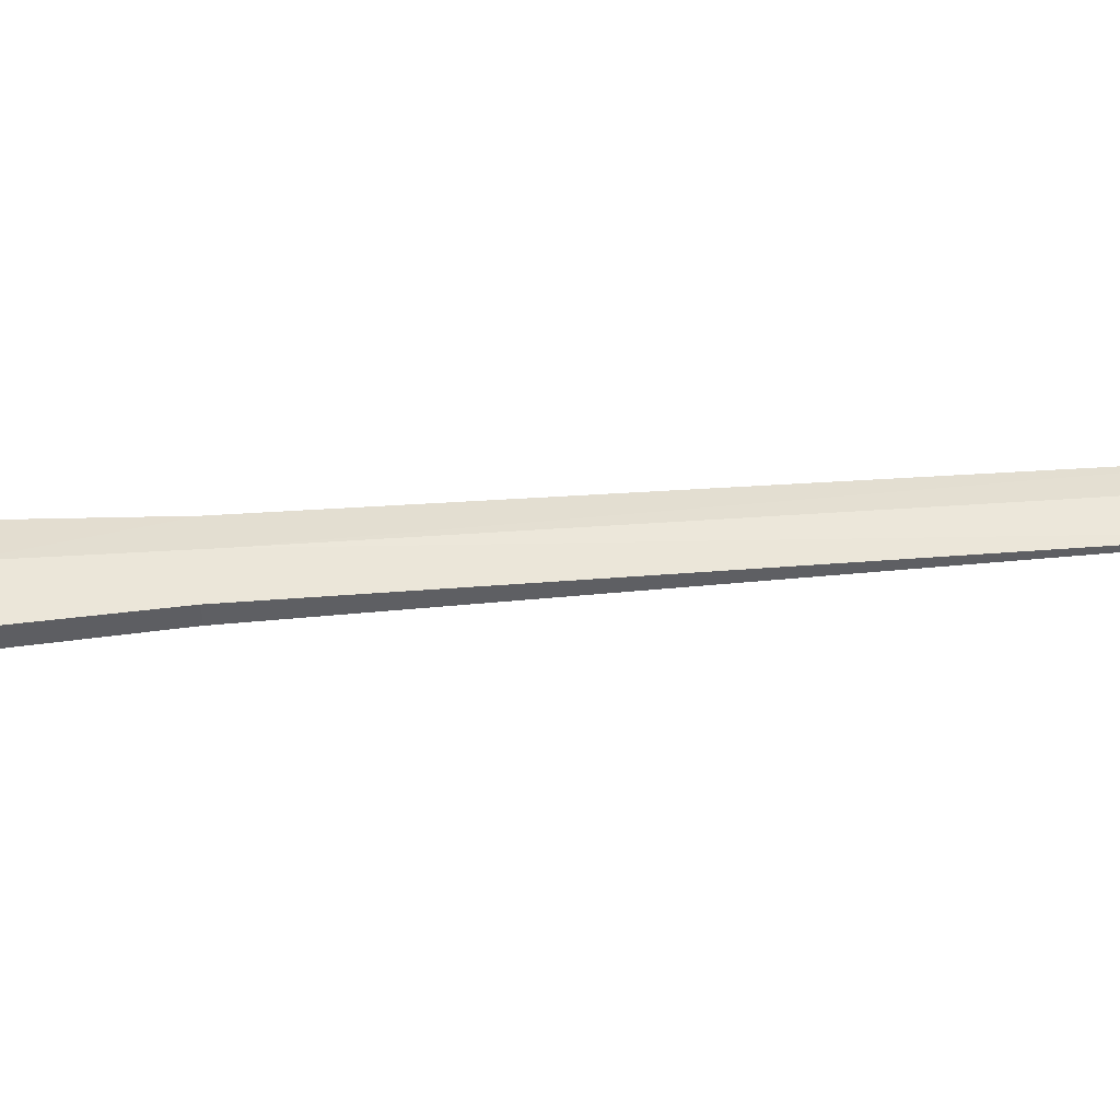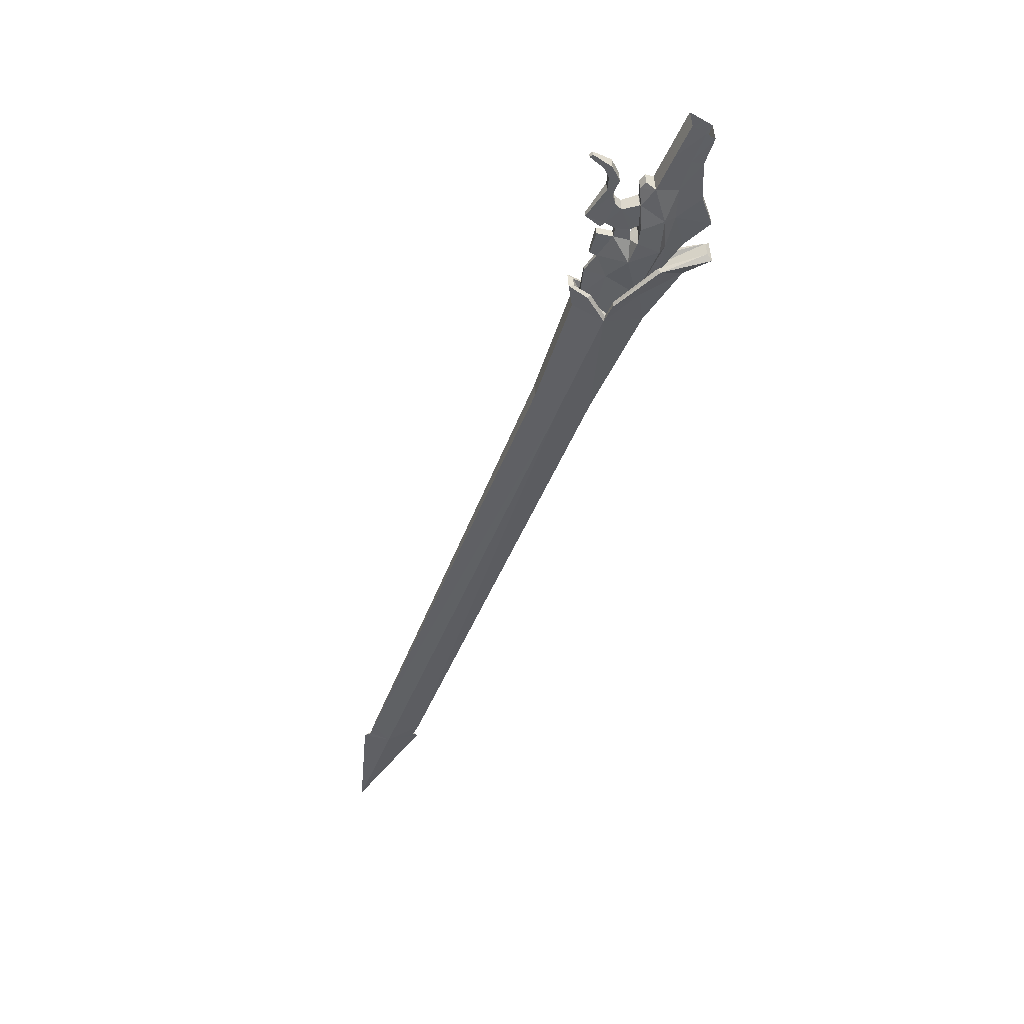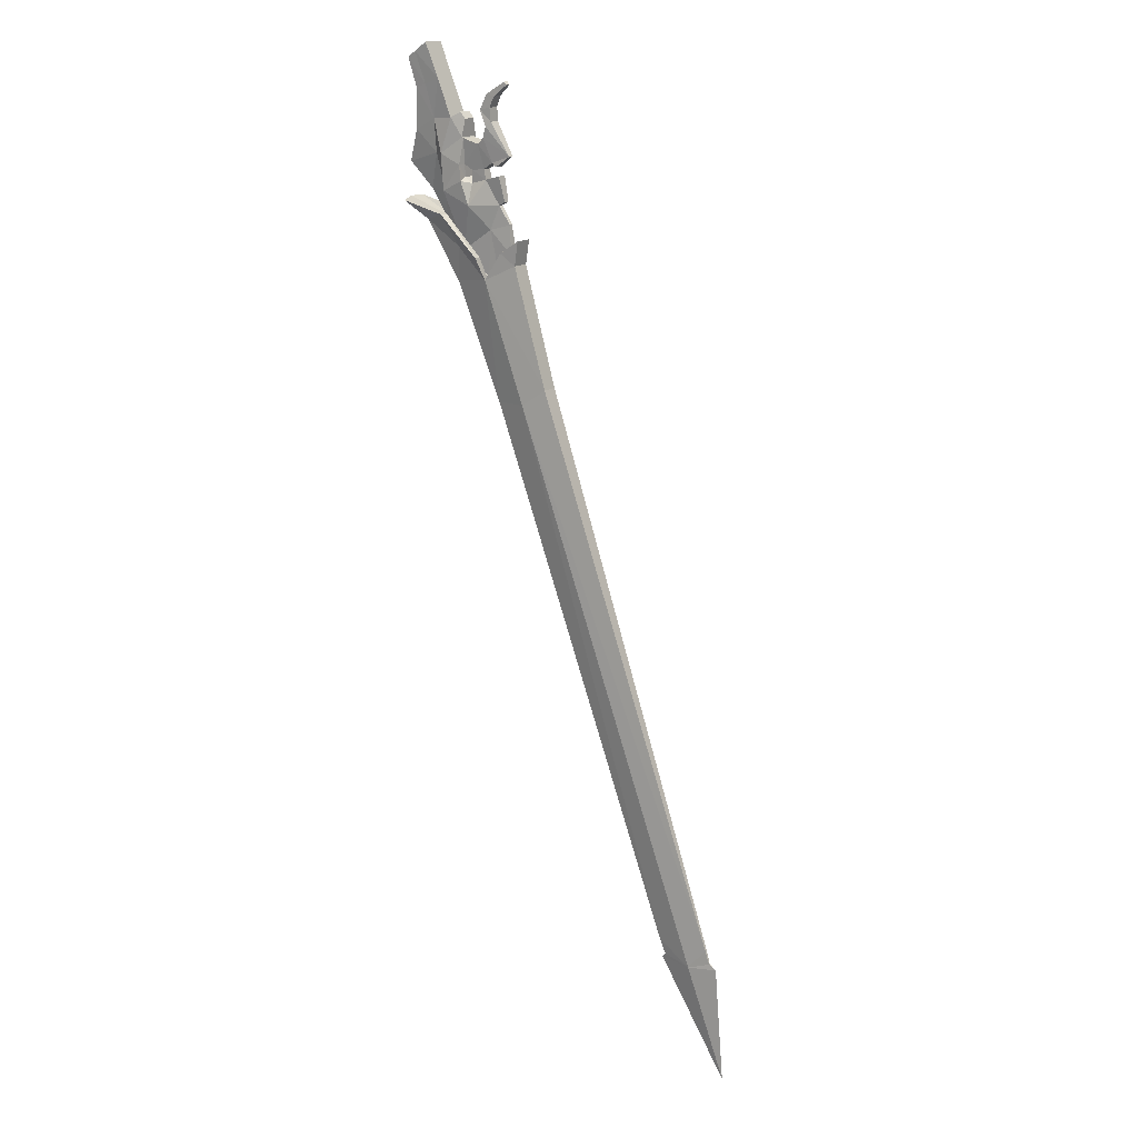
<metadata>
{"format":"obj","ext":"obj","renderer":"f3d","projection":"perspective","resolution":1024,"background":"white","views":[{"elev":47.5,"azim":-75.2,"up":"+Z"},{"elev":45.2,"azim":177.2,"up":"+Y"},{"elev":17.3,"azim":37.0,"up":"+Y"}]}
</metadata>
<code>
g default
v -0.09069 2.693 -0.6517
v 0.6086 0.7779 -0.6237
v 0.6845 0.8068 -0.6076
v 0.6845 0.8068 -0.6025
v 0.669 0.8552 -0.6092
v 0.4789 0.8443 -0.61
v 0.5014 0.7942 -0.601
v 0.5014 0.7942 -0.609
v -0.1581 3.194 -0.5905
v -0.137 3.239 -0.6237
v -0.137 3.239 -0.5863
v -0.1178 3.247 -0.6362
v -0.1178 3.247 -0.5738
v -0.196 3.199 -0.6307
v -0.1311 3.162 -0.6354
v -0.1828 3.202 -0.6478
v -0.2404 3.108 -0.6609
v -0.2676 3.181 -0.6767
v -0.2466 3.111 -0.6386
v -0.2143 3.144 -0.6217
v -0.3775 3.091 -0.635
v -0.3615 3.212 -0.6509
v -0.4265 3.315 -0.6657
v -0.6002 3.349 -0.6535
v -0.008749 2.753 -0.6325
v -0.2059 2.69 -0.6323
v -0.5048 3.291 -0.5702
v -0.5048 3.291 -0.6398
v -0.6002 3.349 -0.5565
v -0.2719 3.18 -0.6481
v -0.35 3.2 -0.6308
v -0.4179 3.313 -0.6415
v -0.393 3.194 -0.6235
v -0.585 3.363 -0.6342
v -0.4321 3.294 -0.6202
v -0.4685 3.518 -0.5782
v -0.43 3.519 -0.5542
v -0.4989 3.882 -0.5662
v -0.5461 3.851 -0.5662
v -0.5461 3.733 -0.5699
v -0.5052 3.743 -0.5696
v -0.5764 3.831 -0.5662
v -0.4729 3.631 -0.573
v -0.5041 3.393 -0.5966
v -0.592 3.48 -0.5874
v -0.4342 3.389 -0.5815
v -0.2448 3.273 -0.5883
v -0.1701 3.295 -0.5987
v -0.2143 3.144 -0.5883
v -0.2509 3.115 -0.5844
v -0.2077 3.455 -0.5886
v -0.1877 3.37 -0.5953
v -0.1681 3.521 -0.5957
v -0.2874 3.556 -0.5788
v -0.3188 3.469 -0.5852
v -0.2642 3.439 -0.5895
v -0.3154 3.352 -0.5562
v -0.3427 3.432 -0.5515
v -0.3469 3.573 -0.5751
v -0.3485 3.487 -0.5819
v -0.3486 3.443 -0.5845
v -0.4188 3.395 -0.5517
v -0.3513 3.486 -0.5554
v -0.3486 3.576 -0.569
v -0.3451 3.636 -0.5831
v -0.3953 3.64 -0.5673
v -0.2448 3.273 -0.6217
v -0.3154 3.352 -0.6538
v -0.2077 3.455 -0.6214
v -0.2509 3.115 -0.6256
v -0.1581 3.194 -0.6195
v -0.1701 3.295 -0.6113
v -0.212 3.357 -0.6138
v -0.212 3.357 -0.5962
v -0.1877 3.37 -0.6147
v -0.2642 3.439 -0.6205
v -0.2709 3.474 -0.5886
v -0.2346 3.497 -0.5879
v -0.2709 3.474 -0.6214
v -0.2874 3.556 -0.6312
v -0.2346 3.497 -0.6221
v -0.2767 3.67 -0.6316
v -0.241 3.678 -0.6254
v -0.2516 3.722 -0.5832
v -0.2516 3.722 -0.6268
v -0.2543 3.616 -0.6316
v -0.2655 3.579 -0.5787
v -0.2655 3.579 -0.6313
v -0.188 3.763 -0.6144
v -0.2241 3.715 -0.6222
v -0.2241 3.715 -0.5878
v -0.1769 3.754 -0.613
v -0.2186 3.484 -0.5879
v -0.2186 3.484 -0.6221
v -0.1681 3.521 -0.6143
v -0.2373 3.632 -0.5861
v -0.2373 3.632 -0.6239
v -0.188 3.763 -0.5956
v -0.1769 3.754 -0.597
v -0.241 3.678 -0.5846
v -0.2767 3.67 -0.5784
v -0.2543 3.616 -0.5784
v -0.35 3.2 -0.5792
v -0.4321 3.294 -0.5898
v -0.3188 3.469 -0.6248
v -0.3953 3.64 -0.6427
v -0.43 3.519 -0.6559
v -0.4729 3.631 -0.637
v -0.4685 3.518 -0.6319
v -0.592 3.48 -0.6226
v -0.5532 3.591 -0.6346
v -0.3486 3.576 -0.641
v -0.3642 3.658 -0.6282
v -0.5052 3.743 -0.6404
v -0.4497 3.767 -0.5674
v -0.4989 3.882 -0.6438
v -0.4497 3.767 -0.6426
v -0.5461 3.851 -0.6438
v -0.5461 3.733 -0.6401
v -0.5764 3.831 -0.6438
v -0.5532 3.591 -0.5754
v -0.5041 3.393 -0.6134
v -0.4399 3.396 -0.6283
v -0.3513 3.486 -0.6547
v -0.3486 3.443 -0.6255
v -0.4188 3.395 -0.6583
v -0.3427 3.432 -0.6585
v -0.3209 3.424 -0.6237
v -0.3209 3.424 -0.5863
v -0.3485 3.487 -0.6281
v -0.1828 3.202 -0.5622
v -0.2676 3.181 -0.5333
v -0.4179 3.313 -0.5685
v -0.2466 3.111 -0.5714
v -0.196 3.199 -0.5793
v -0.585 3.363 -0.5758
v -0.393 3.194 -0.5865
v -0.2719 3.18 -0.5619
v -0.4265 3.315 -0.5443
v -0.3615 3.212 -0.5591
v 0.4868 0.7771 -0.605
v 0.6086 0.7779 -0.5863
v 0.4789 0.8443 -0.6
v -0.2059 2.69 -0.5777
v -0.3775 3.091 -0.575
v -0.1311 3.162 -0.5746
v -0.2404 3.108 -0.5491
v -0.09069 2.693 -0.5583
v -0.008749 2.753 -0.5775
v 0.669 0.8552 -0.6008
v 0.7112 0.7906 -0.605
v 0.7478 0.3791 -0.605
v -0.3469 3.573 -0.6349
v -0.3451 3.636 -0.6269
v -0.3642 3.658 -0.5818
g rebellion:rdmobj00_003
f 40 41 42
f 93 94 95
f 35 104 44
f 2 152 141
f 151 152 2
f 143 144 26
f 6 143 26
f 26 1 6
f 1 2 6
f 5 2 1
f 2 5 3
f 151 2 3
f 149 150 5
f 150 4 5
f 4 3 5
f 4 151 3
f 141 8 2
f 8 6 2
f 143 6 8
f 7 143 8
f 7 8 141
f 71 10 14
f 71 9 10
f 9 11 10
f 10 11 12
f 11 13 12
f 12 13 15
f 13 146 15
f 25 15 146
f 149 25 146
f 25 149 5
f 14 16 17
f 14 10 16
f 10 12 16
f 12 15 16
f 16 15 17
f 17 15 25
f 34 24 29
f 24 34 23
f 34 32 23
f 18 23 32
f 30 18 32
f 17 18 30
f 19 17 30
f 19 14 17
f 14 19 20
f 20 71 14
f 19 70 20
f 22 21 28
f 22 17 21
f 18 17 22
f 23 18 22
f 23 22 28
f 24 23 28
f 25 5 1
f 1 17 25
f 17 1 26
f 21 17 26
f 21 26 144
f 145 21 144
f 21 145 27
f 28 21 27
f 27 29 28
f 29 24 28
f 30 31 19
f 30 32 31
f 32 33 31
f 32 35 33
f 34 35 32
f 35 34 136
f 136 34 29
f 41 43 115
f 43 66 115
f 37 66 43
f 36 37 43
f 37 36 46
f 62 37 46
f 38 39 115
f 39 41 115
f 41 39 42
f 43 41 40
f 121 43 40
f 43 121 36
f 36 121 45
f 44 36 45
f 46 36 44
f 46 44 104
f 103 46 104
f 103 62 46
f 57 62 103
f 47 57 103
f 47 74 57
f 48 74 47
f 9 48 47
f 49 9 47
f 49 47 50
f 103 50 47
f 103 134 50
f 74 56 57
f 51 56 74
f 52 51 74
f 53 87 78
f 78 87 54
f 77 78 54
f 54 55 77
f 77 55 56
f 55 129 56
f 56 129 57
f 57 129 58
f 57 58 62
f 58 63 62
f 55 54 60
f 54 59 60
f 63 60 59
f 60 63 61
f 63 58 61
f 129 61 58
f 64 63 59
f 63 37 62
f 63 64 37
f 64 66 37
f 64 65 66
f 65 155 66
f 67 31 68
f 73 67 68
f 76 73 68
f 76 69 73
f 69 75 73
f 67 73 72
f 70 19 31
f 67 70 31
f 70 67 20
f 20 67 71
f 67 72 71
f 9 71 72
f 48 9 72
f 48 72 73
f 74 48 73
f 74 73 75
f 52 74 75
f 52 75 69
f 51 52 69
f 51 69 76
f 56 51 76
f 56 76 79
f 77 56 79
f 77 79 81
f 78 77 81
f 78 81 94
f 94 81 95
f 79 76 105
f 80 79 105
f 81 79 80
f 88 81 80
f 81 88 95
f 86 95 88
f 86 97 95
f 97 86 82
f 83 97 82
f 82 85 83
f 98 89 85
f 84 98 85
f 84 85 82
f 101 84 82
f 101 82 86
f 102 101 86
f 102 86 88
f 87 102 88
f 87 88 80
f 54 87 80
f 85 90 83
f 85 89 90
f 89 92 90
f 91 90 92
f 99 91 92
f 93 78 94
f 53 93 95
f 53 95 97
f 96 53 97
f 96 97 83
f 100 96 83
f 100 83 90
f 91 100 90
f 93 53 78
f 89 98 92
f 98 99 92
f 91 99 98
f 84 91 98
f 91 84 100
f 84 101 100
f 100 101 96
f 101 102 96
f 53 96 102
f 102 87 53
f 137 103 104
f 105 130 80
f 130 153 80
f 130 124 153
f 124 112 153
f 124 107 112
f 107 106 112
f 106 107 108
f 107 109 108
f 109 111 108
f 110 111 109
f 154 112 106
f 113 154 106
f 66 106 117
f 117 106 108
f 114 117 108
f 119 114 108
f 111 119 108
f 115 66 117
f 38 115 116
f 115 117 116
f 116 117 118
f 117 114 118
f 120 118 114
f 119 120 114
f 42 120 119
f 40 42 119
f 40 119 111
f 121 40 111
f 111 110 121
f 110 45 121
f 45 110 122
f 122 110 109
f 122 109 123
f 123 109 107
f 126 123 107
f 107 124 126
f 124 127 126
f 125 127 124
f 130 125 124
f 44 45 122
f 122 35 44
f 122 123 35
f 123 31 35
f 123 126 31
f 31 126 68
f 126 127 68
f 68 127 128
f 128 76 68
f 76 128 105
f 33 35 31
f 127 125 128
f 129 128 125
f 129 55 128
f 55 105 128
f 55 60 105
f 60 130 105
f 60 61 130
f 61 125 130
f 61 129 125
f 131 135 147
f 139 132 133
f 132 138 133
f 132 147 138
f 147 134 138
f 135 134 147
f 135 49 134
f 49 135 9
f 135 11 9
f 135 131 11
f 131 13 11
f 49 50 134
f 29 139 136
f 139 133 136
f 133 104 136
f 137 104 133
f 103 137 133
f 138 103 133
f 134 103 138
f 140 147 132
f 139 140 132
f 7 141 142
f 142 143 7
f 143 142 148
f 144 143 148
f 148 147 144
f 147 145 144
f 140 145 147
f 27 145 140
f 140 139 27
f 139 29 27
f 131 146 13
f 131 147 146
f 146 147 149
f 147 148 149
f 149 148 150
f 148 142 150
f 4 150 142
f 4 142 151
f 151 142 152
f 142 141 152
f 54 80 153
f 59 54 153
f 59 153 112
f 64 59 112
f 64 112 154
f 65 64 154
f 65 154 113
f 155 65 113
f 155 113 106
f 66 155 106
f 104 35 136
g default
v -0.09069 2.693 -0.6517
v 0.6086 0.7779 -0.6237
v 0.6845 0.8068 -0.6076
v 0.6845 0.8068 -0.6025
v 0.669 0.8552 -0.6092
v 0.4789 0.8443 -0.61
v 0.5014 0.7942 -0.601
v 0.5014 0.7942 -0.609
v -0.1581 3.194 -0.5905
v -0.137 3.239 -0.6237
v -0.137 3.239 -0.5863
v -0.1178 3.247 -0.6362
v -0.1178 3.247 -0.5738
v -0.196 3.199 -0.6307
v -0.1311 3.162 -0.6354
v -0.1828 3.202 -0.6478
v -0.2404 3.108 -0.6609
v -0.2676 3.181 -0.6767
v -0.2466 3.111 -0.6386
v -0.2143 3.144 -0.6217
v -0.3775 3.091 -0.635
v -0.3615 3.212 -0.6509
v -0.4265 3.315 -0.6657
v -0.6002 3.349 -0.6535
v -0.008749 2.753 -0.6325
v -0.2059 2.69 -0.6323
v -0.5048 3.291 -0.5702
v -0.5048 3.291 -0.6398
v -0.6002 3.349 -0.5565
v -0.2719 3.18 -0.6481
v -0.35 3.2 -0.6308
v -0.4179 3.313 -0.6415
v -0.393 3.194 -0.6235
v -0.585 3.363 -0.6342
v -0.4321 3.294 -0.6202
v -0.4685 3.518 -0.5782
v -0.43 3.519 -0.5542
v -0.4989 3.882 -0.5662
v -0.5461 3.851 -0.5662
v -0.5461 3.733 -0.5699
v -0.5052 3.743 -0.5696
v -0.5764 3.831 -0.5662
v -0.4729 3.631 -0.573
v -0.5041 3.393 -0.5966
v -0.592 3.48 -0.5874
v -0.4342 3.389 -0.5815
v -0.2448 3.273 -0.5883
v -0.1701 3.295 -0.5987
v -0.2143 3.144 -0.5883
v -0.2509 3.115 -0.5844
v -0.2077 3.455 -0.5886
v -0.1877 3.37 -0.5953
v -0.1681 3.521 -0.5957
v -0.2874 3.556 -0.5788
v -0.3188 3.469 -0.5852
v -0.2642 3.439 -0.5895
v -0.3154 3.352 -0.5562
v -0.3427 3.432 -0.5515
v -0.3469 3.573 -0.5751
v -0.3485 3.487 -0.5819
v -0.3486 3.443 -0.5845
v -0.4188 3.395 -0.5517
v -0.3513 3.486 -0.5554
v -0.3486 3.576 -0.569
v -0.3451 3.636 -0.5831
v -0.3953 3.64 -0.5673
v -0.2448 3.273 -0.6217
v -0.3154 3.352 -0.6538
v -0.2077 3.455 -0.6214
v -0.2509 3.115 -0.6256
v -0.1581 3.194 -0.6195
v -0.1701 3.295 -0.6113
v -0.212 3.357 -0.6138
v -0.212 3.357 -0.5962
v -0.1877 3.37 -0.6147
v -0.2642 3.439 -0.6205
v -0.2709 3.474 -0.5886
v -0.2346 3.497 -0.5879
v -0.2709 3.474 -0.6214
v -0.2874 3.556 -0.6312
v -0.2346 3.497 -0.6221
v -0.2767 3.67 -0.6316
v -0.241 3.678 -0.6254
v -0.2516 3.722 -0.5832
v -0.2516 3.722 -0.6268
v -0.2543 3.616 -0.6316
v -0.2655 3.579 -0.5787
v -0.2655 3.579 -0.6313
v -0.188 3.763 -0.6144
v -0.2241 3.715 -0.6222
v -0.2241 3.715 -0.5878
v -0.1769 3.754 -0.613
v -0.2186 3.484 -0.5879
v -0.2186 3.484 -0.6221
v -0.1681 3.521 -0.6143
v -0.2373 3.632 -0.5861
v -0.2373 3.632 -0.6239
v -0.188 3.763 -0.5956
v -0.1769 3.754 -0.597
v -0.241 3.678 -0.5846
v -0.2767 3.67 -0.5784
v -0.2543 3.616 -0.5784
v -0.35 3.2 -0.5792
v -0.4321 3.294 -0.5898
v -0.3188 3.469 -0.6248
v -0.3953 3.64 -0.6427
v -0.43 3.519 -0.6559
v -0.4729 3.631 -0.637
v -0.4685 3.518 -0.6319
v -0.592 3.48 -0.6226
v -0.5532 3.591 -0.6346
v -0.3486 3.576 -0.641
v -0.3642 3.658 -0.6282
v -0.5052 3.743 -0.6404
v -0.4497 3.767 -0.5674
v -0.4989 3.882 -0.6438
v -0.4497 3.767 -0.6426
v -0.5461 3.851 -0.6438
v -0.5461 3.733 -0.6401
v -0.5764 3.831 -0.6438
v -0.5532 3.591 -0.5754
v -0.5041 3.393 -0.6134
v -0.4399 3.396 -0.6283
v -0.3513 3.486 -0.6547
v -0.3486 3.443 -0.6255
v -0.4188 3.395 -0.6583
v -0.3427 3.432 -0.6585
v -0.3209 3.424 -0.6237
v -0.3209 3.424 -0.5863
v -0.3485 3.487 -0.6281
v -0.1828 3.202 -0.5622
v -0.2676 3.181 -0.5333
v -0.4179 3.313 -0.5685
v -0.2466 3.111 -0.5714
v -0.196 3.199 -0.5793
v -0.585 3.363 -0.5758
v -0.393 3.194 -0.5865
v -0.2719 3.18 -0.5619
v -0.4265 3.315 -0.5443
v -0.3615 3.212 -0.5591
v 0.4868 0.7771 -0.605
v 0.6086 0.7779 -0.5863
v 0.4789 0.8443 -0.6
v -0.2059 2.69 -0.5777
v -0.3775 3.091 -0.575
v -0.1311 3.162 -0.5746
v -0.2404 3.108 -0.5491
v -0.09069 2.693 -0.5583
v -0.008749 2.753 -0.5775
v 0.669 0.8552 -0.6008
v 0.7112 0.7906 -0.605
v 0.7478 0.3791 -0.605
v -0.3469 3.573 -0.6349
v -0.3451 3.636 -0.6269
v -0.3642 3.658 -0.5818
g rebellion:rdmobj00_003
f 195 196 197
f 248 249 250
f 190 259 199
f 157 307 296
f 306 307 157
f 298 299 181
f 161 298 181
f 181 156 161
f 156 157 161
f 160 157 156
f 157 160 158
f 306 157 158
f 304 305 160
f 305 159 160
f 159 158 160
f 159 306 158
f 296 163 157
f 163 161 157
f 298 161 163
f 162 298 163
f 162 163 296
f 226 165 169
f 226 164 165
f 164 166 165
f 165 166 167
f 166 168 167
f 167 168 170
f 168 301 170
f 180 170 301
f 304 180 301
f 180 304 160
f 169 171 172
f 169 165 171
f 165 167 171
f 167 170 171
f 171 170 172
f 172 170 180
f 189 179 184
f 179 189 178
f 189 187 178
f 173 178 187
f 185 173 187
f 172 173 185
f 174 172 185
f 174 169 172
f 169 174 175
f 175 226 169
f 174 225 175
f 177 176 183
f 177 172 176
f 173 172 177
f 178 173 177
f 178 177 183
f 179 178 183
f 180 160 156
f 156 172 180
f 172 156 181
f 176 172 181
f 176 181 299
f 300 176 299
f 176 300 182
f 183 176 182
f 182 184 183
f 184 179 183
f 185 186 174
f 185 187 186
f 187 188 186
f 187 190 188
f 189 190 187
f 190 189 291
f 291 189 184
f 196 198 270
f 198 221 270
f 192 221 198
f 191 192 198
f 192 191 201
f 217 192 201
f 193 194 270
f 194 196 270
f 196 194 197
f 198 196 195
f 276 198 195
f 198 276 191
f 191 276 200
f 199 191 200
f 201 191 199
f 201 199 259
f 258 201 259
f 258 217 201
f 212 217 258
f 202 212 258
f 202 229 212
f 203 229 202
f 164 203 202
f 204 164 202
f 204 202 205
f 258 205 202
f 258 289 205
f 229 211 212
f 206 211 229
f 207 206 229
f 208 242 233
f 233 242 209
f 232 233 209
f 209 210 232
f 232 210 211
f 210 284 211
f 211 284 212
f 212 284 213
f 212 213 217
f 213 218 217
f 210 209 215
f 209 214 215
f 218 215 214
f 215 218 216
f 218 213 216
f 284 216 213
f 219 218 214
f 218 192 217
f 218 219 192
f 219 221 192
f 219 220 221
f 220 310 221
f 222 186 223
f 228 222 223
f 231 228 223
f 231 224 228
f 224 230 228
f 222 228 227
f 225 174 186
f 222 225 186
f 225 222 175
f 175 222 226
f 222 227 226
f 164 226 227
f 203 164 227
f 203 227 228
f 229 203 228
f 229 228 230
f 207 229 230
f 207 230 224
f 206 207 224
f 206 224 231
f 211 206 231
f 211 231 234
f 232 211 234
f 232 234 236
f 233 232 236
f 233 236 249
f 249 236 250
f 234 231 260
f 235 234 260
f 236 234 235
f 243 236 235
f 236 243 250
f 241 250 243
f 241 252 250
f 252 241 237
f 238 252 237
f 237 240 238
f 253 244 240
f 239 253 240
f 239 240 237
f 256 239 237
f 256 237 241
f 257 256 241
f 257 241 243
f 242 257 243
f 242 243 235
f 209 242 235
f 240 245 238
f 240 244 245
f 244 247 245
f 246 245 247
f 254 246 247
f 248 233 249
f 208 248 250
f 208 250 252
f 251 208 252
f 251 252 238
f 255 251 238
f 255 238 245
f 246 255 245
f 248 208 233
f 244 253 247
f 253 254 247
f 246 254 253
f 239 246 253
f 246 239 255
f 239 256 255
f 255 256 251
f 256 257 251
f 208 251 257
f 257 242 208
f 292 258 259
f 260 285 235
f 285 308 235
f 285 279 308
f 279 267 308
f 279 262 267
f 262 261 267
f 261 262 263
f 262 264 263
f 264 266 263
f 265 266 264
f 309 267 261
f 268 309 261
f 221 261 272
f 272 261 263
f 269 272 263
f 274 269 263
f 266 274 263
f 270 221 272
f 193 270 271
f 270 272 271
f 271 272 273
f 272 269 273
f 275 273 269
f 274 275 269
f 197 275 274
f 195 197 274
f 195 274 266
f 276 195 266
f 266 265 276
f 265 200 276
f 200 265 277
f 277 265 264
f 277 264 278
f 278 264 262
f 281 278 262
f 262 279 281
f 279 282 281
f 280 282 279
f 285 280 279
f 199 200 277
f 277 190 199
f 277 278 190
f 278 186 190
f 278 281 186
f 186 281 223
f 281 282 223
f 223 282 283
f 283 231 223
f 231 283 260
f 188 190 186
f 282 280 283
f 284 283 280
f 284 210 283
f 210 260 283
f 210 215 260
f 215 285 260
f 215 216 285
f 216 280 285
f 216 284 280
f 286 290 302
f 294 287 288
f 287 293 288
f 287 302 293
f 302 289 293
f 290 289 302
f 290 204 289
f 204 290 164
f 290 166 164
f 290 286 166
f 286 168 166
f 204 205 289
f 184 294 291
f 294 288 291
f 288 259 291
f 292 259 288
f 258 292 288
f 293 258 288
f 289 258 293
f 295 302 287
f 294 295 287
f 162 296 297
f 297 298 162
f 298 297 303
f 299 298 303
f 303 302 299
f 302 300 299
f 295 300 302
f 182 300 295
f 295 294 182
f 294 184 182
f 286 301 168
f 286 302 301
f 301 302 304
f 302 303 304
f 304 303 305
f 303 297 305
f 159 305 297
f 159 297 306
f 306 297 307
f 297 296 307
f 209 235 308
f 214 209 308
f 214 308 267
f 219 214 267
f 219 267 309
f 220 219 309
f 220 309 268
f 310 220 268
f 310 268 261
f 221 310 261
f 259 190 291

</code>
